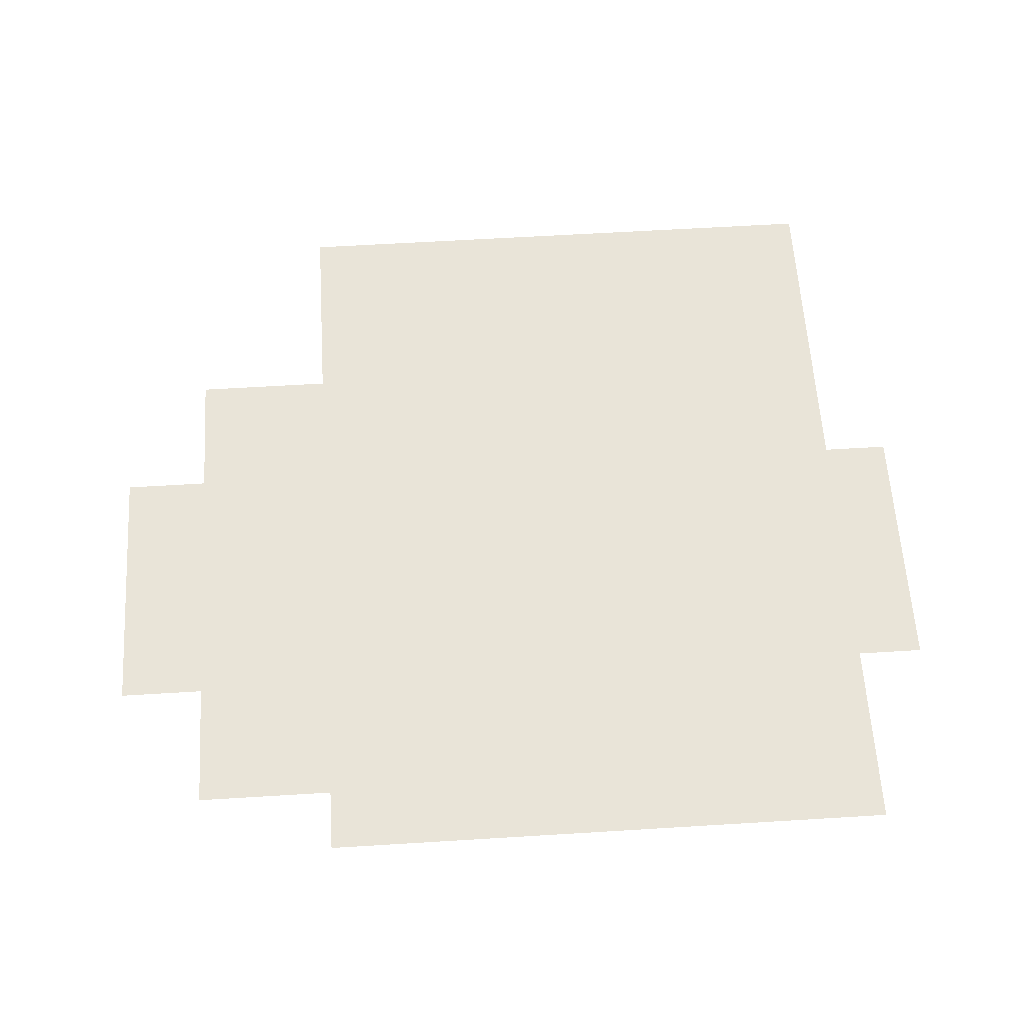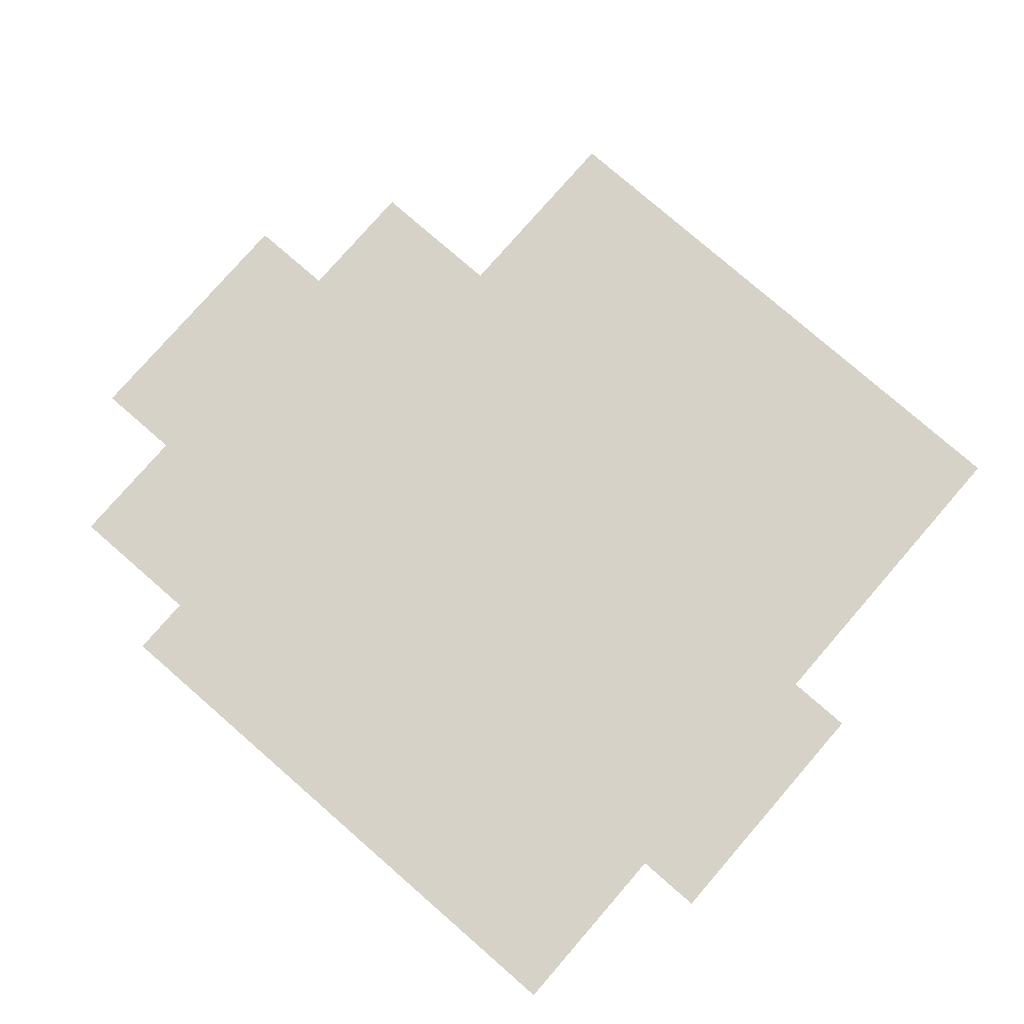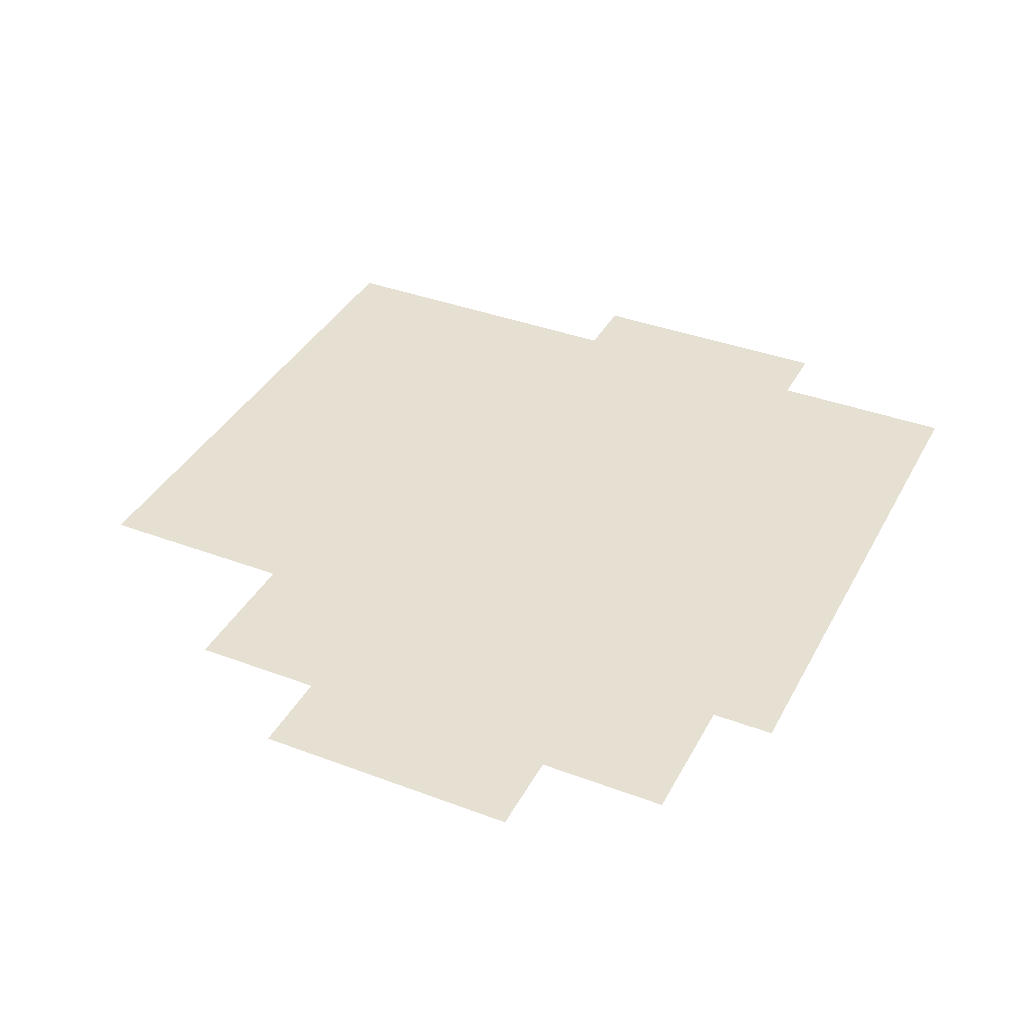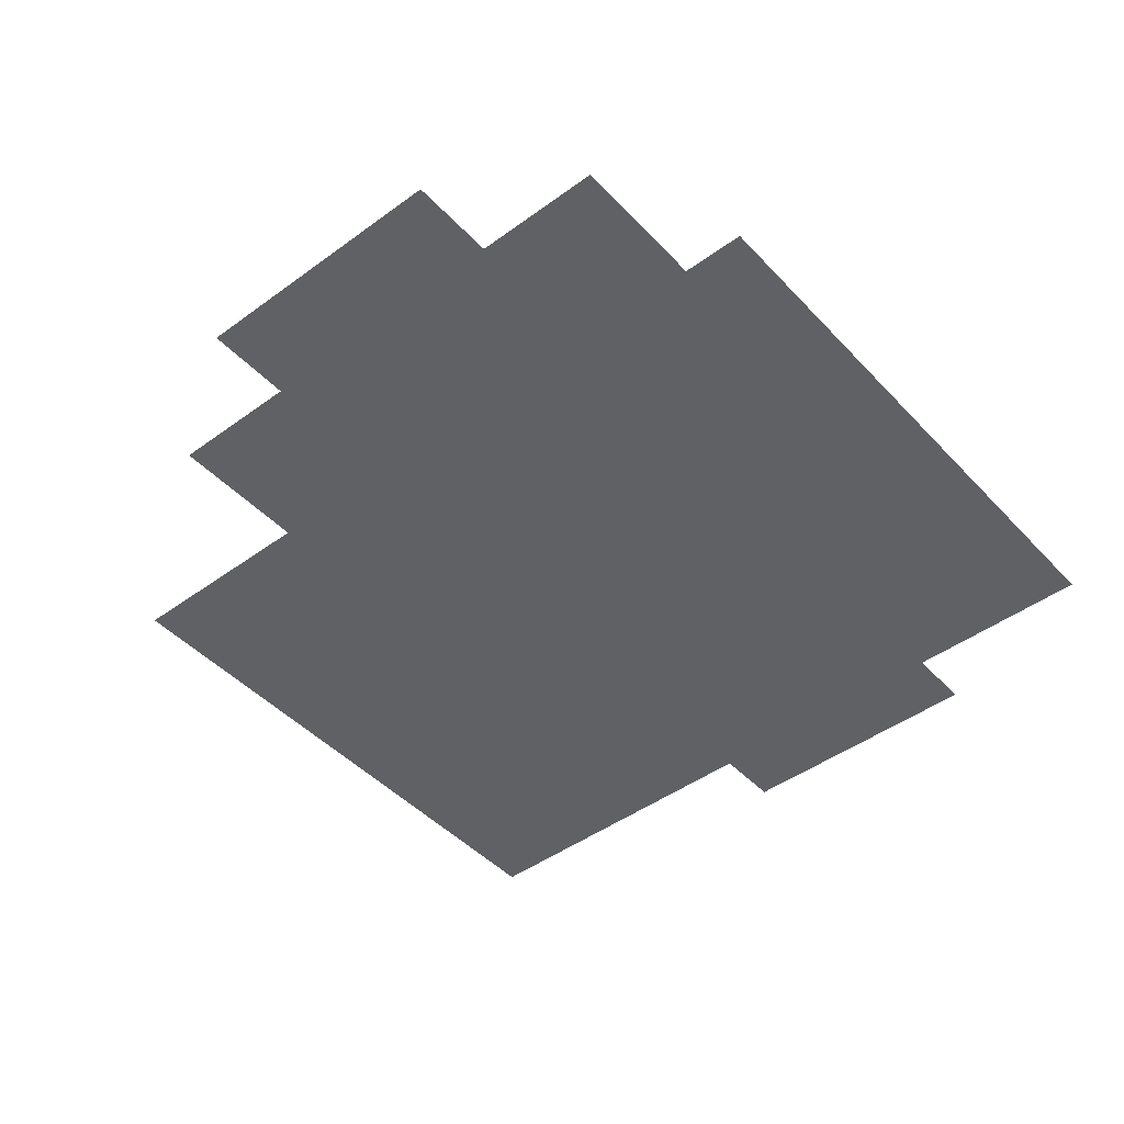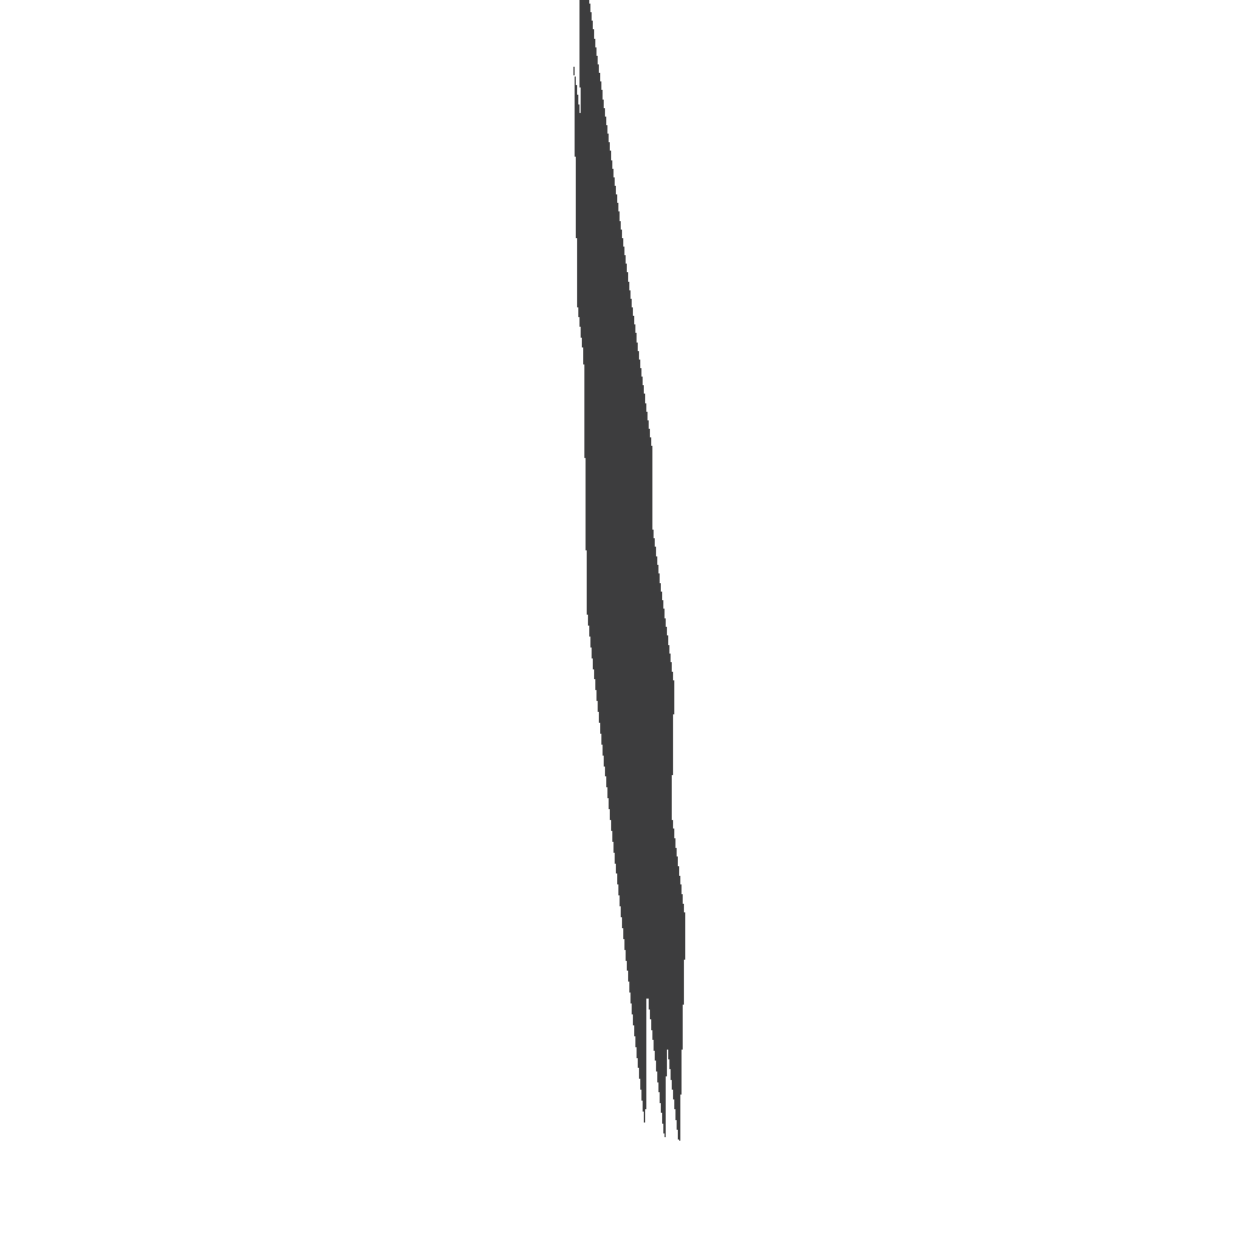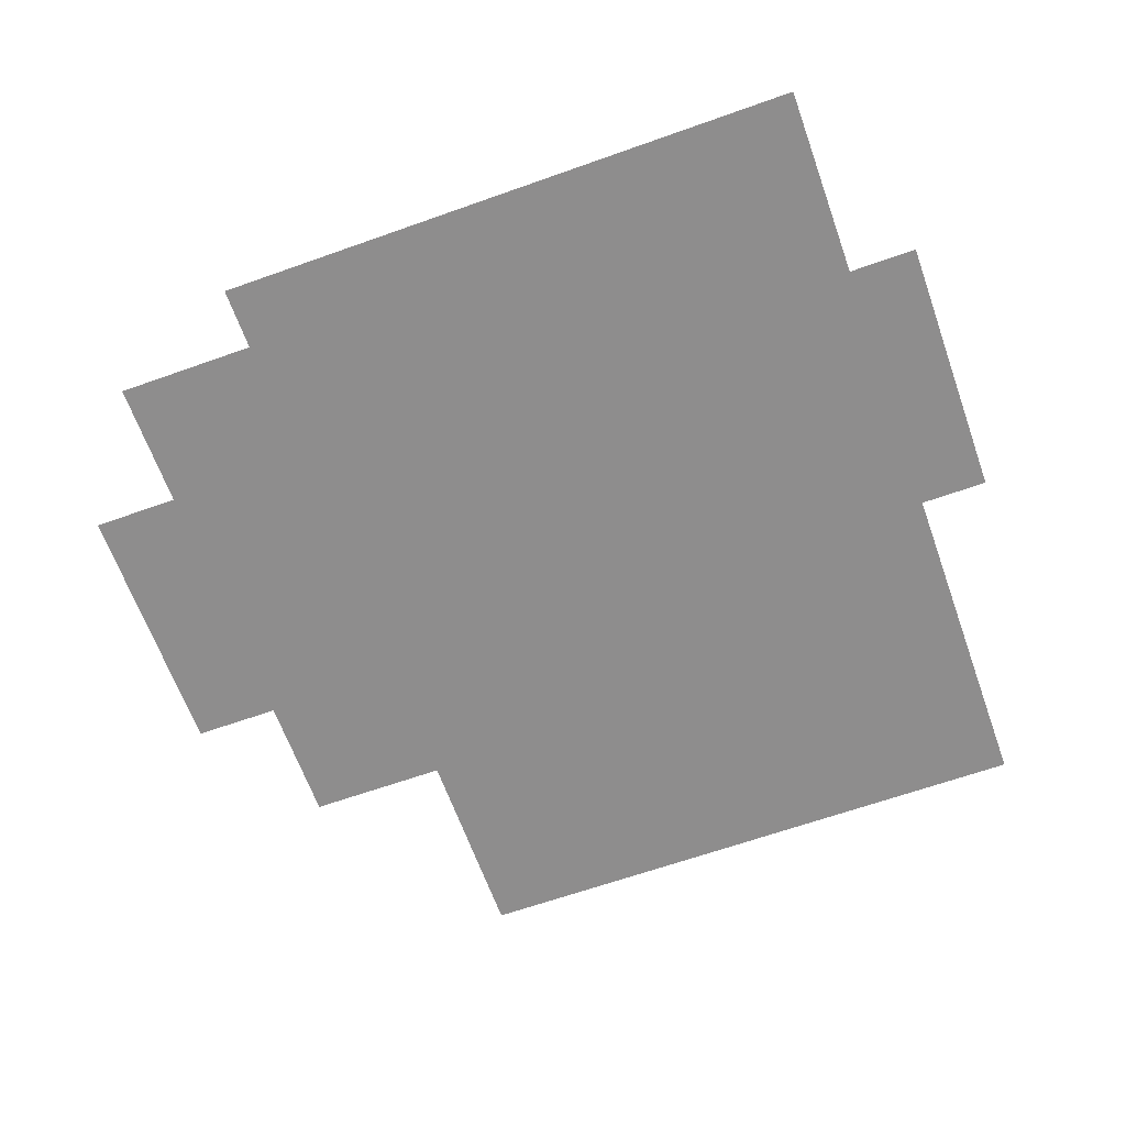
<metadata>
{"format":"obj","ext":"obj","renderer":"f3d","projection":"perspective","resolution":1024,"background":"white","views":[{"elev":60.6,"azim":-3.6,"up":"+Y"},{"elev":78.6,"azim":41.0,"up":"+Y"},{"elev":37.8,"azim":-64.4,"up":"+Y"},{"elev":-45.7,"azim":-50.0,"up":"+Y"},{"elev":47.7,"azim":-95.2,"up":"+Z"},{"elev":-64.7,"azim":19.7,"up":"+Y"}]}
</metadata>
<code>
g LivingRoom_GEO_GRP_LivingRoom_Wall_Floor
v -1.093 0.002771 -4.175
v -2.108 0.002771 -4.175
v -2.108 0.002771 -7.291
v -1.093 0.002771 -7.291
v -0.6007 0.002771 -7.301
v -0.6007 0.002771 -8.822
v -1.093 0.002771 -8.822
v -0.6007 0.002771 -4.175
v 0.5543 0.002771 -4.175
v 0.5543 0.002771 -7.291
v 2.258 0.002771 -4.175
v 0.5543 0.002771 -2.676
v 2.258 0.002771 -2.678
v 0.5543 0.002771 -1.943
v 2.258 0.002771 -1.943
v 7.491 0.002771 -1.943
v 7.491 0.002771 -2.676
v 7.491 0.002771 -4.175
v 2.258 0.002771 -7.301
v 0.5543 0.002771 -8.822
v 2.258 0.002771 -8.79
v 2.258 0.002771 -11.21
v 0.5543 0.002771 -11.21
v 7.491 0.002771 -7.291
v 7.491 0.002771 -8.822
v 7.491 0.002771 -11.21
v 7.598 0.002771 -4.175
v 7.598 0.002771 -7.291
v 7.827 0.002771 -7.291
v 7.827 0.002771 -4.175
v 8.057 0.002771 -4.175
v 8.057 0.002771 -7.291
v 8.287 0.002771 -4.175
v 8.287 0.002771 -7.291
v -0.6007 0.002771 -2.676
v -1.093 0.002771 -2.676
f 1 3 2
f 1 4 3
f 1 5 4
f 6 4 5
f 6 7 4
f 1 8 5
f 9 5 8
f 9 10 5
f 10 6 5
f 11 10 9
f 12 11 9
f 8 12 9
f 12 13 11
f 14 13 12
f 14 15 13
f 13 15 16
f 13 16 17
f 11 13 17
f 11 17 18
f 11 19 10
f 19 11 18
f 19 20 10
f 10 20 6
f 19 21 20
f 20 21 22
f 20 22 23
f 21 19 24
f 19 18 24
f 21 24 25
f 26 21 25
f 26 22 21
f 24 18 27
f 24 27 28
f 29 28 27
f 29 27 30
f 29 30 31
f 29 31 32
f 33 32 31
f 33 34 32
f 1 35 8
f 1 36 35
f 8 35 12

</code>
